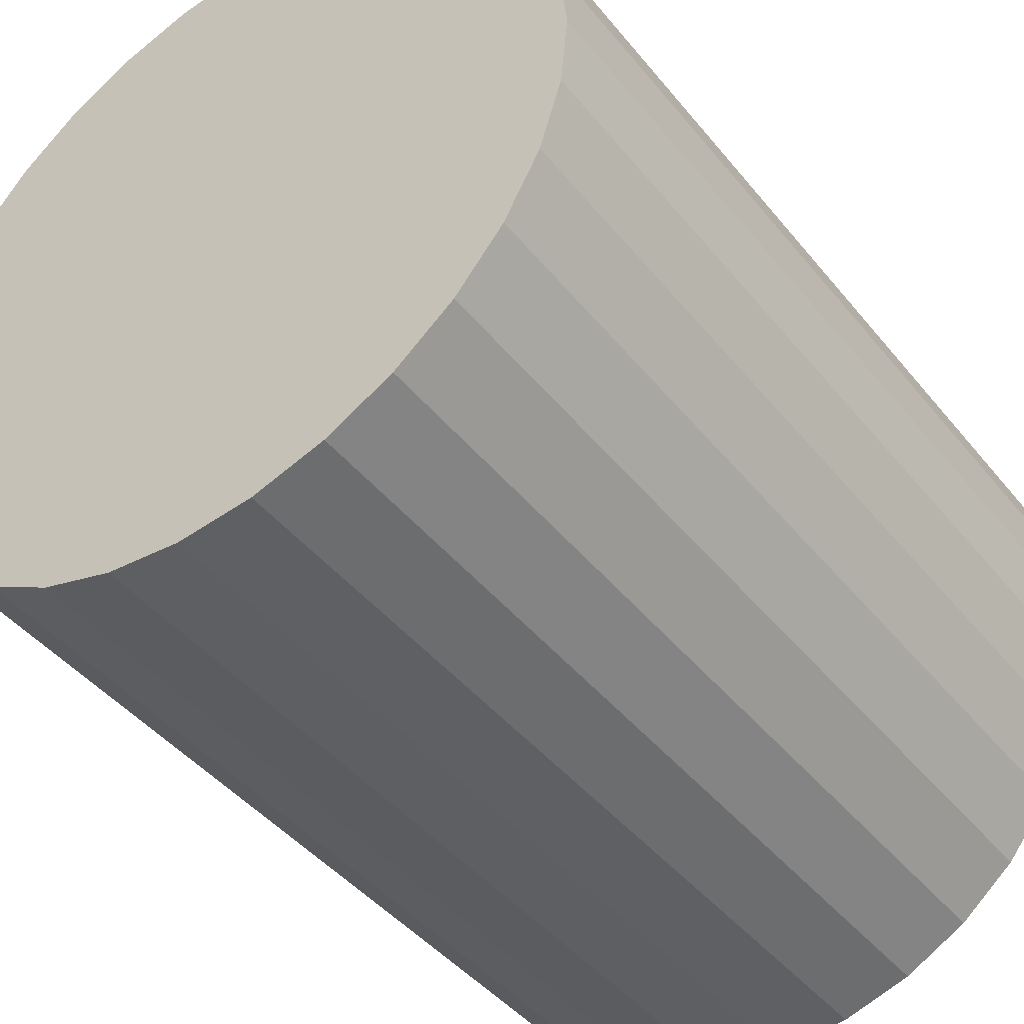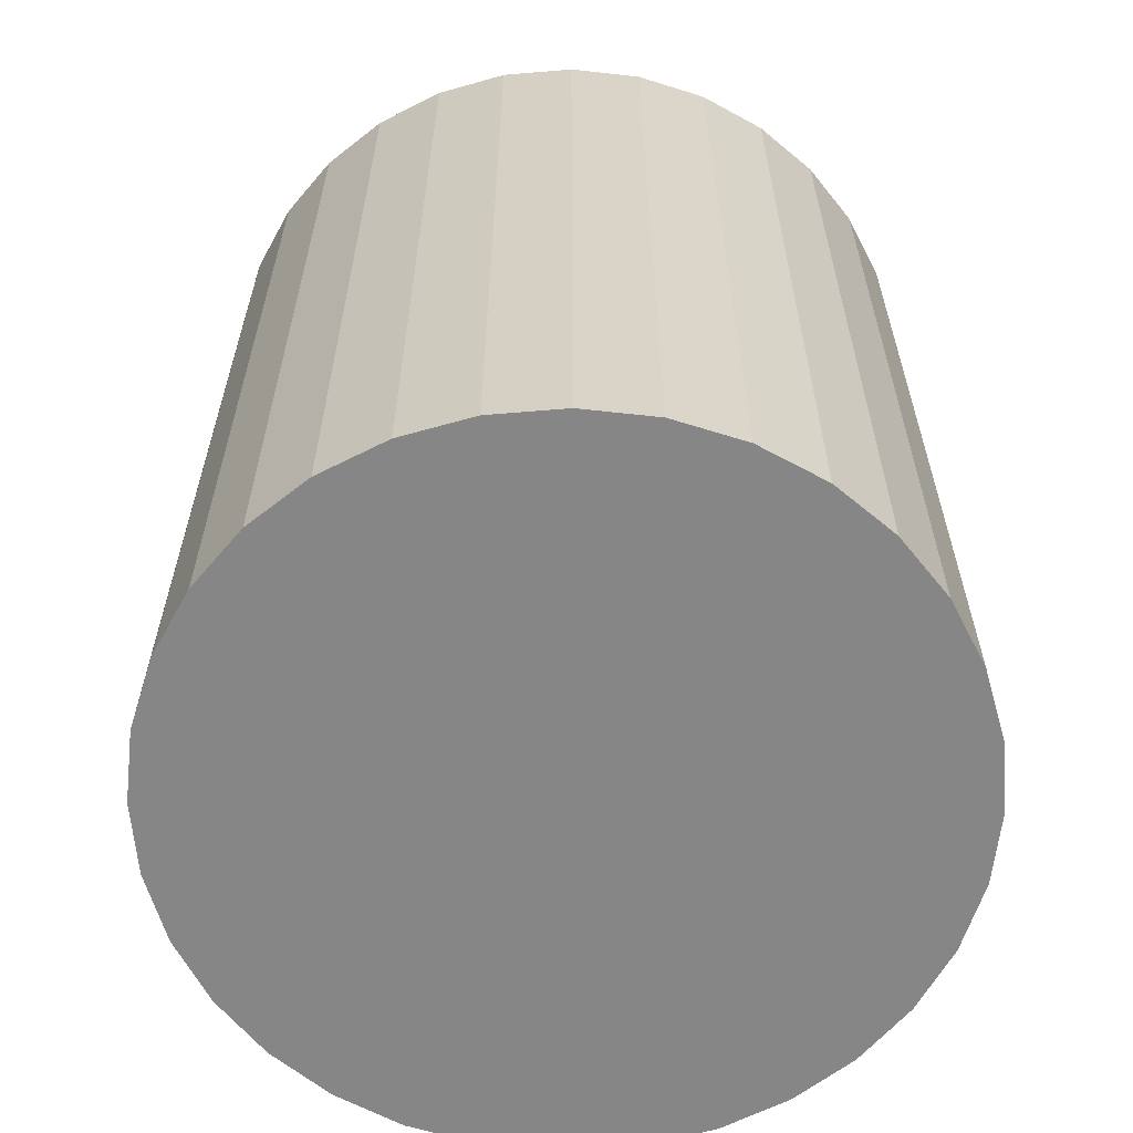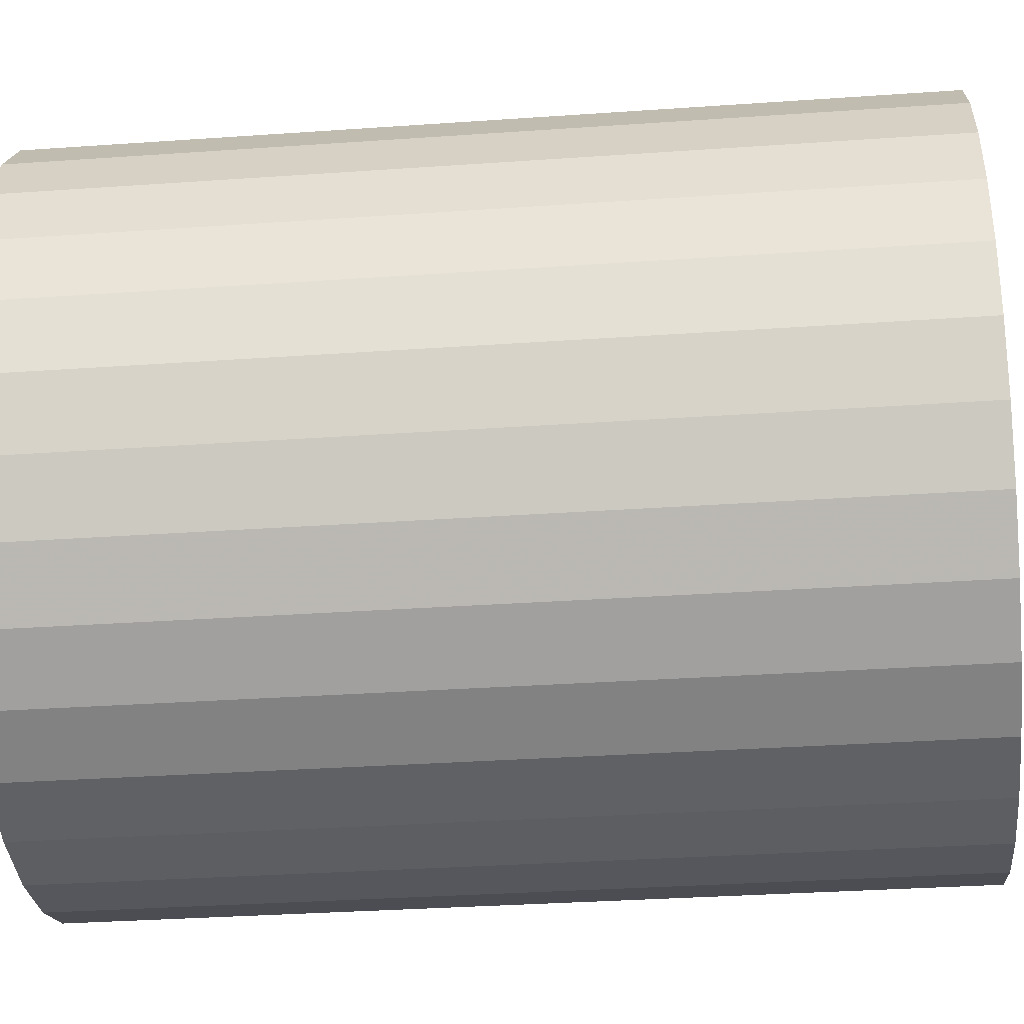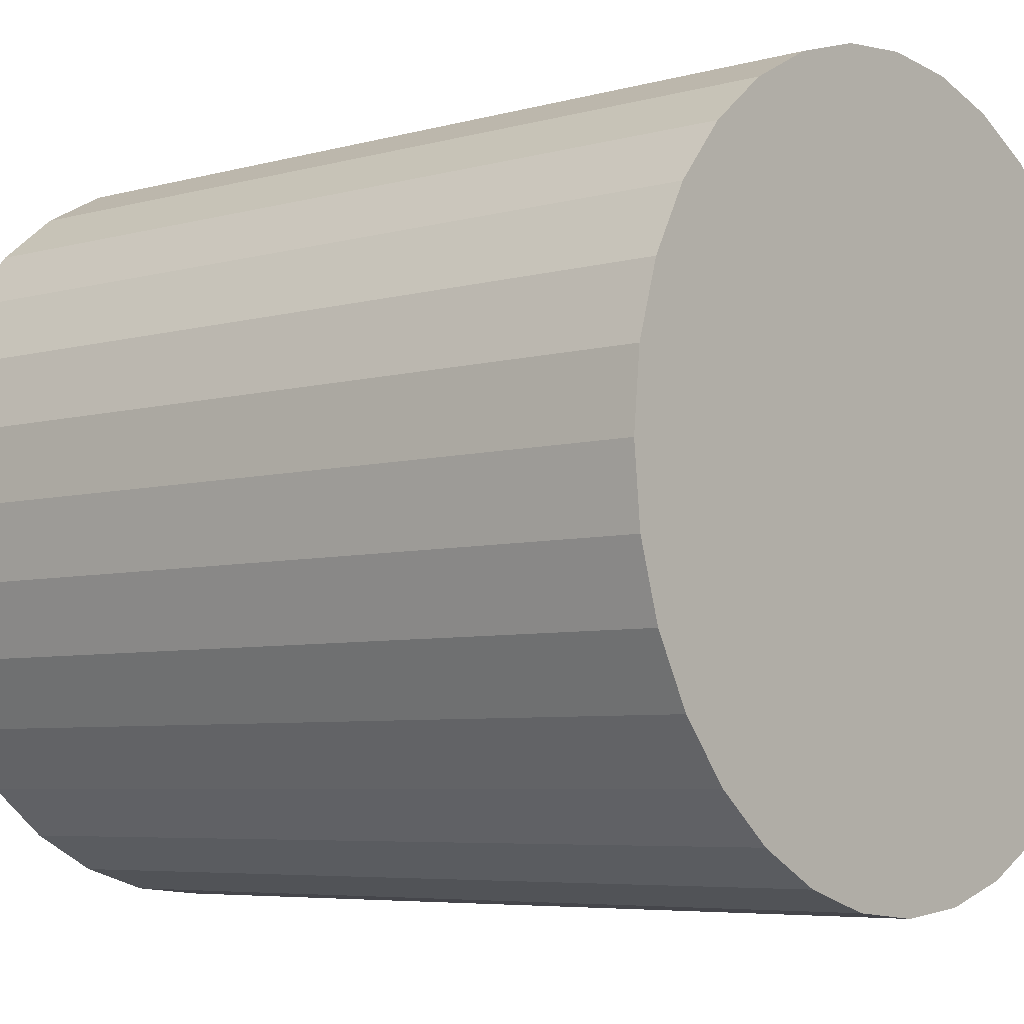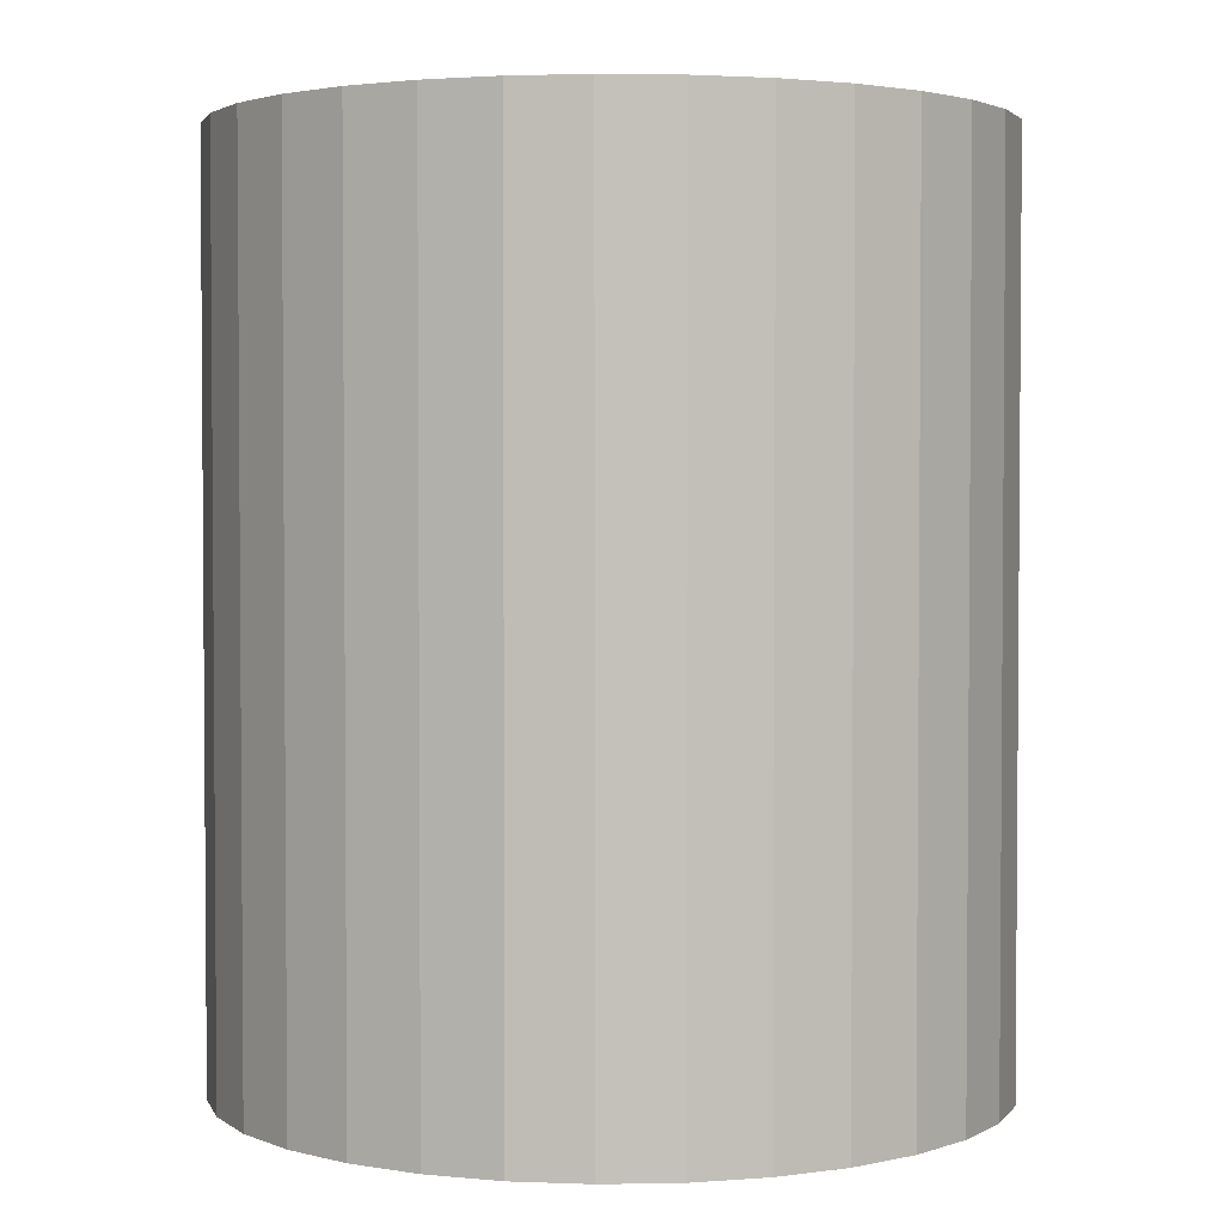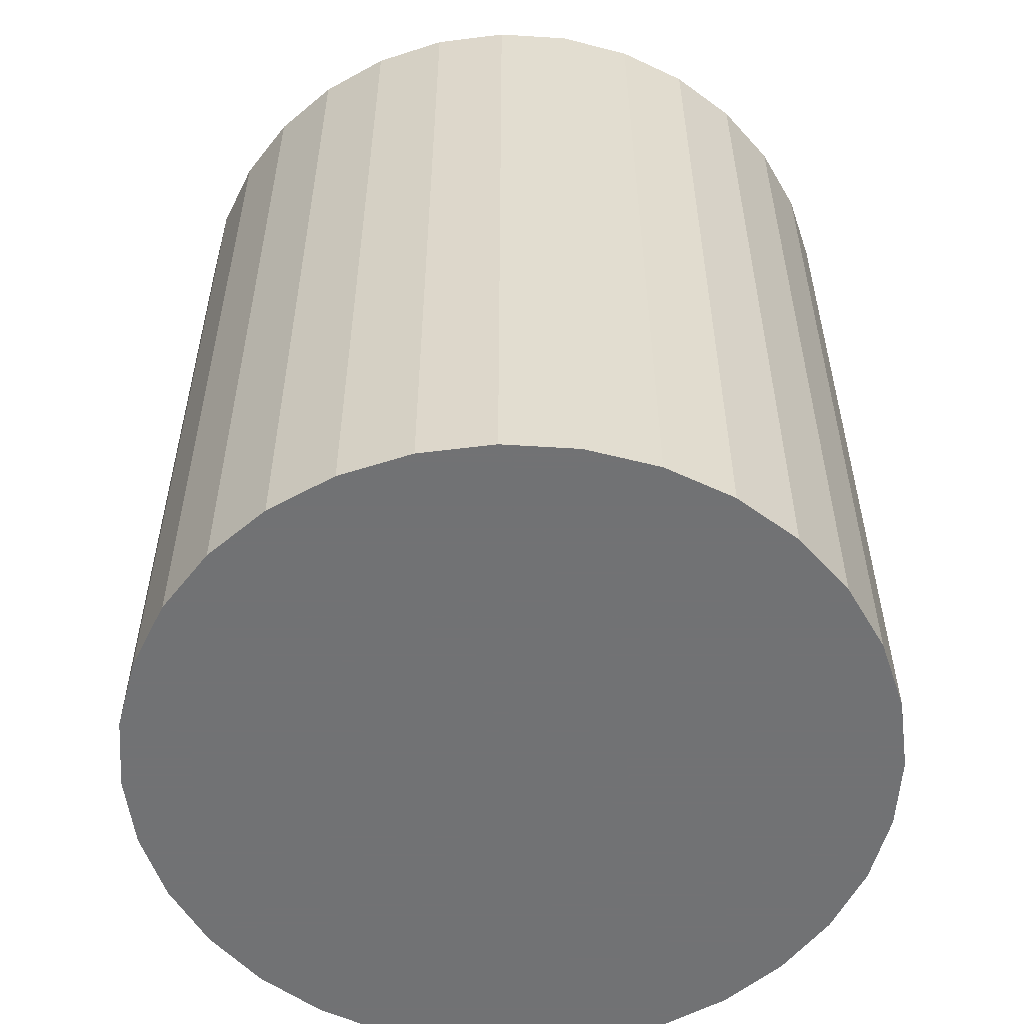
<metadata>
{"format":"obj","ext":"obj","renderer":"f3d","projection":"perspective","resolution":1024,"background":"white","views":[{"elev":-43.6,"azim":35.8,"up":"+Y"},{"elev":-62.2,"azim":134.2,"up":"+Z"},{"elev":-33.2,"azim":-84.5,"up":"+Y"},{"elev":-5.7,"azim":130.6,"up":"+Y"},{"elev":2.7,"azim":-132.9,"up":"+Z"},{"elev":-55.6,"azim":-166.9,"up":"+Z"}]}
</metadata>
<code>
v 0 0 -0.03635
v 0.03075 0 -0.03635
v 0.03075 0 0.03635
v 0 0 0.03635
v 0.03016 0.006 -0.03635
v 0.03016 0.006 0.03635
v 0.02841 0.01177 -0.03635
v 0.02841 0.01177 0.03635
v 0.02557 0.01709 -0.03635
v 0.02557 0.01709 0.03635
v 0.02175 0.02175 -0.03635
v 0.02175 0.02175 0.03635
v 0.01709 0.02557 -0.03635
v 0.01709 0.02557 0.03635
v 0.01177 0.02841 -0.03635
v 0.01177 0.02841 0.03635
v 0.006 0.03016 -0.03635
v 0.006 0.03016 0.03635
v 0 0.03075 -0.03635
v 0 0.03075 0.03635
v -0.006 0.03016 -0.03635
v -0.006 0.03016 0.03635
v -0.01177 0.02841 -0.03635
v -0.01177 0.02841 0.03635
v -0.01709 0.02557 -0.03635
v -0.01709 0.02557 0.03635
v -0.02175 0.02175 -0.03635
v -0.02175 0.02175 0.03635
v -0.02557 0.01709 -0.03635
v -0.02557 0.01709 0.03635
v -0.02841 0.01177 -0.03635
v -0.02841 0.01177 0.03635
v -0.03016 0.006 -0.03635
v -0.03016 0.006 0.03635
v -0.03075 0 -0.03635
v -0.03075 0 0.03635
v -0.03016 -0.006 -0.03635
v -0.03016 -0.006 0.03635
v -0.02841 -0.01177 -0.03635
v -0.02841 -0.01177 0.03635
v -0.02557 -0.01709 -0.03635
v -0.02557 -0.01709 0.03635
v -0.02175 -0.02175 -0.03635
v -0.02175 -0.02175 0.03635
v -0.01709 -0.02557 -0.03635
v -0.01709 -0.02557 0.03635
v -0.01177 -0.02841 -0.03635
v -0.01177 -0.02841 0.03635
v -0.006 -0.03016 -0.03635
v -0.006 -0.03016 0.03635
v -0 -0.03075 -0.03635
v -0 -0.03075 0.03635
v 0.006 -0.03016 -0.03635
v 0.006 -0.03016 0.03635
v 0.01177 -0.02841 -0.03635
v 0.01177 -0.02841 0.03635
v 0.01709 -0.02557 -0.03635
v 0.01709 -0.02557 0.03635
v 0.02175 -0.02175 -0.03635
v 0.02175 -0.02175 0.03635
v 0.02557 -0.01709 -0.03635
v 0.02557 -0.01709 0.03635
v 0.02841 -0.01177 -0.03635
v 0.02841 -0.01177 0.03635
v 0.03016 -0.006 -0.03635
v 0.03016 -0.006 0.03635
f 2 1 5
f 2 5 3
f 3 5 6
f 3 6 4
f 5 1 7
f 5 7 6
f 6 7 8
f 6 8 4
f 7 1 9
f 7 9 8
f 8 9 10
f 8 10 4
f 9 1 11
f 9 11 10
f 10 11 12
f 10 12 4
f 11 1 13
f 11 13 12
f 12 13 14
f 12 14 4
f 13 1 15
f 13 15 14
f 14 15 16
f 14 16 4
f 15 1 17
f 15 17 16
f 16 17 18
f 16 18 4
f 17 1 19
f 17 19 18
f 18 19 20
f 18 20 4
f 19 1 21
f 19 21 20
f 20 21 22
f 20 22 4
f 21 1 23
f 21 23 22
f 22 23 24
f 22 24 4
f 23 1 25
f 23 25 24
f 24 25 26
f 24 26 4
f 25 1 27
f 25 27 26
f 26 27 28
f 26 28 4
f 27 1 29
f 27 29 28
f 28 29 30
f 28 30 4
f 29 1 31
f 29 31 30
f 30 31 32
f 30 32 4
f 31 1 33
f 31 33 32
f 32 33 34
f 32 34 4
f 33 1 35
f 33 35 34
f 34 35 36
f 34 36 4
f 35 1 37
f 35 37 36
f 36 37 38
f 36 38 4
f 37 1 39
f 37 39 38
f 38 39 40
f 38 40 4
f 39 1 41
f 39 41 40
f 40 41 42
f 40 42 4
f 41 1 43
f 41 43 42
f 42 43 44
f 42 44 4
f 43 1 45
f 43 45 44
f 44 45 46
f 44 46 4
f 45 1 47
f 45 47 46
f 46 47 48
f 46 48 4
f 47 1 49
f 47 49 48
f 48 49 50
f 48 50 4
f 49 1 51
f 49 51 50
f 50 51 52
f 50 52 4
f 51 1 53
f 51 53 52
f 52 53 54
f 52 54 4
f 53 1 55
f 53 55 54
f 54 55 56
f 54 56 4
f 55 1 57
f 55 57 56
f 56 57 58
f 56 58 4
f 57 1 59
f 57 59 58
f 58 59 60
f 58 60 4
f 59 1 61
f 59 61 60
f 60 61 62
f 60 62 4
f 61 1 63
f 61 63 62
f 62 63 64
f 62 64 4
f 63 1 65
f 63 65 64
f 64 65 66
f 64 66 4
f 65 1 2
f 65 2 66
f 66 2 3
f 66 3 4

</code>
